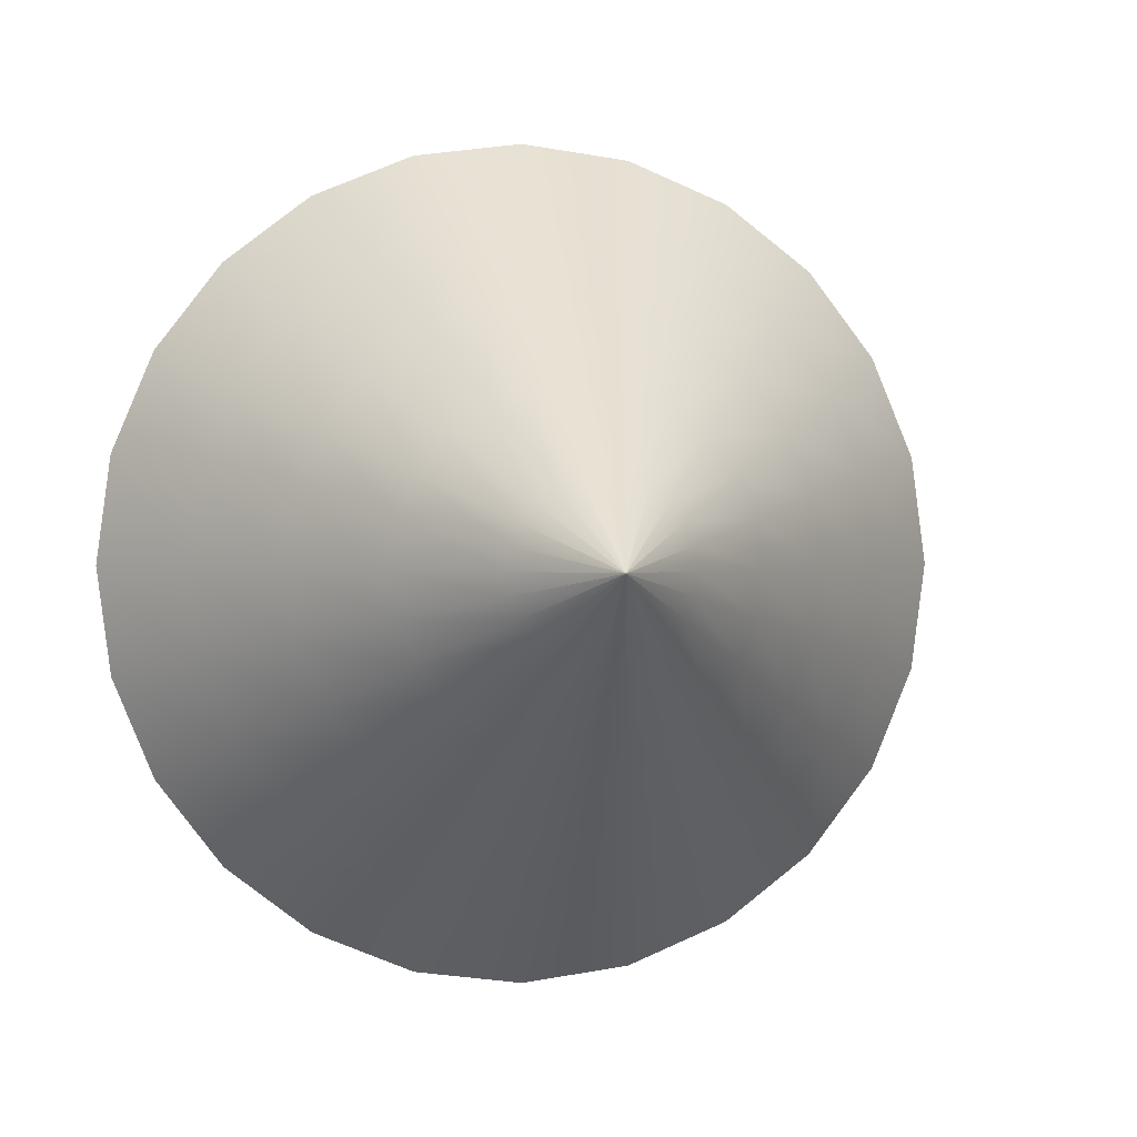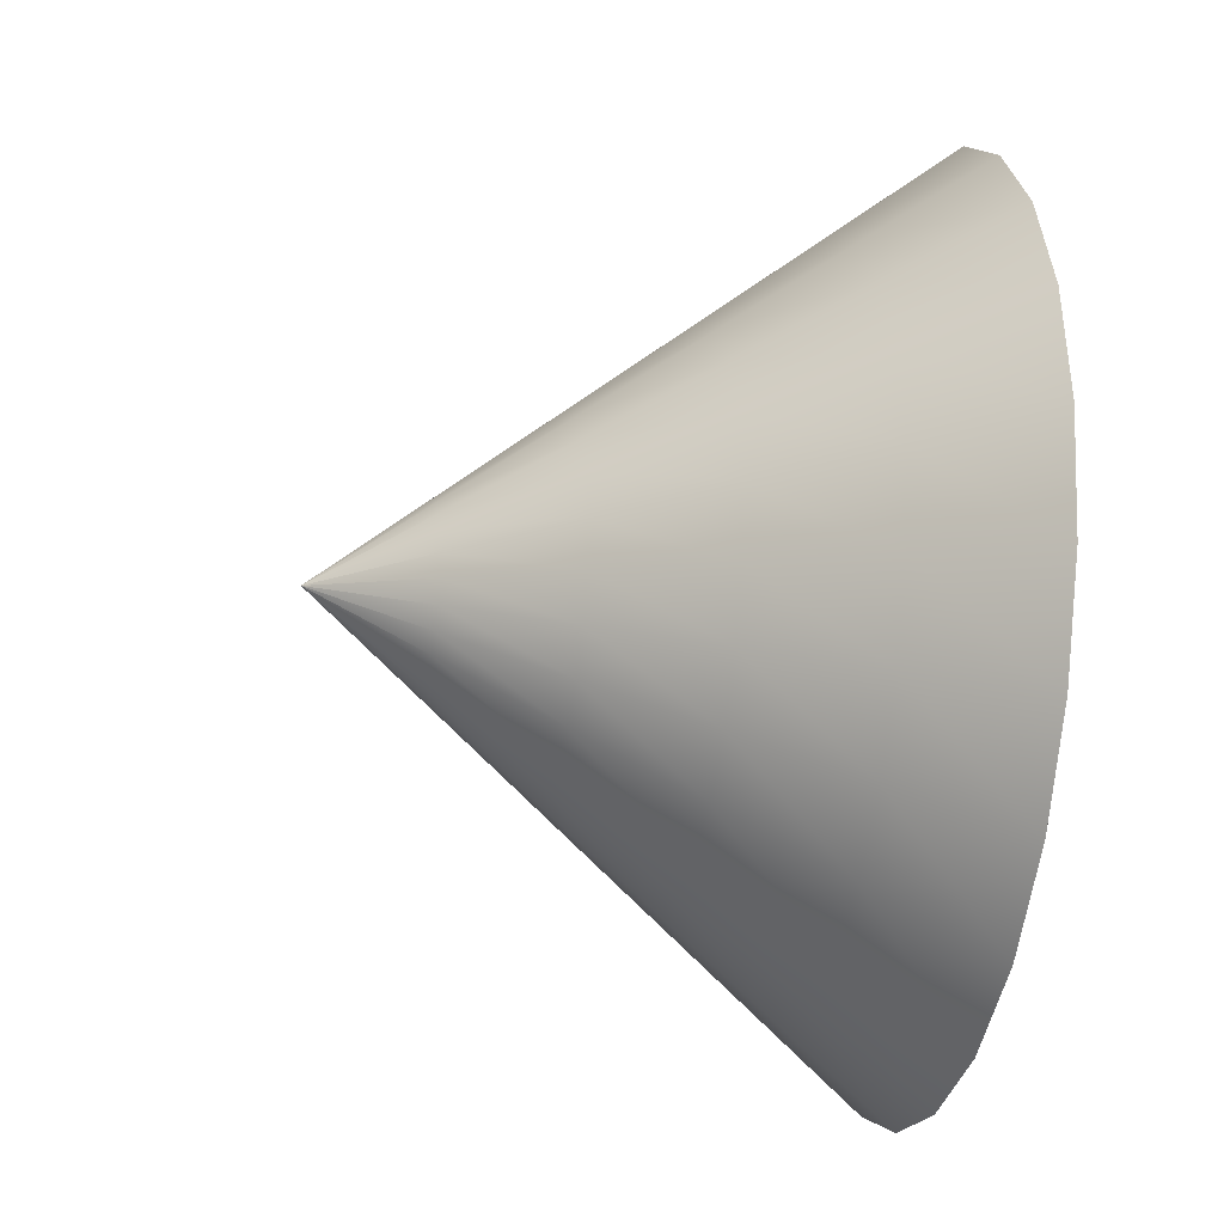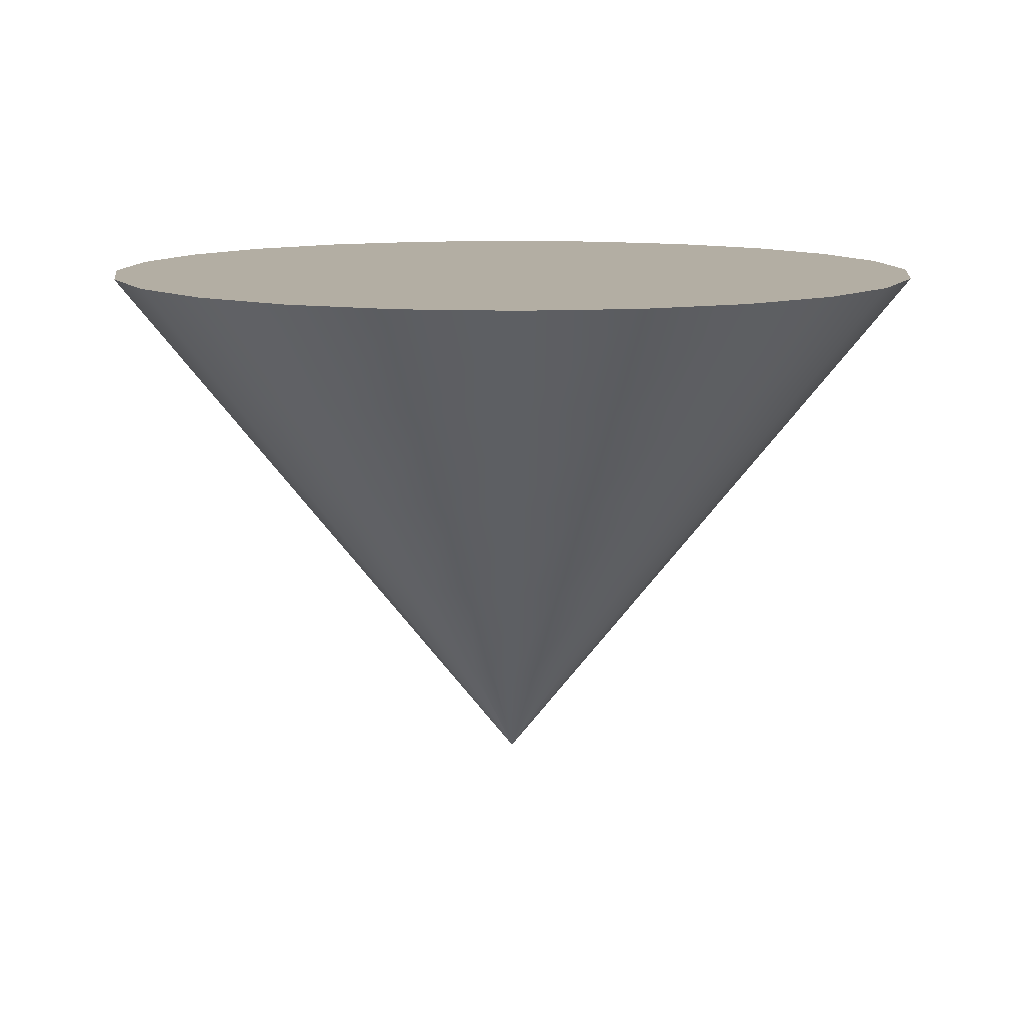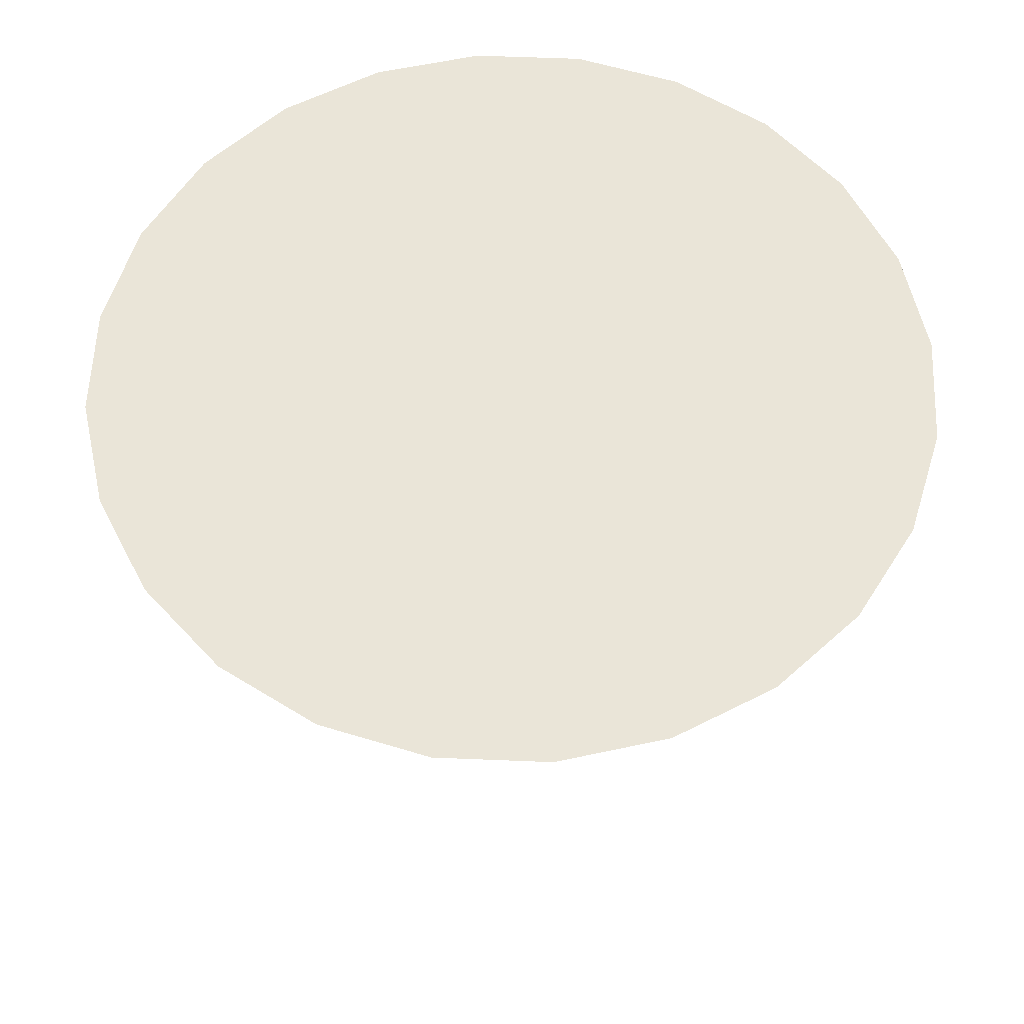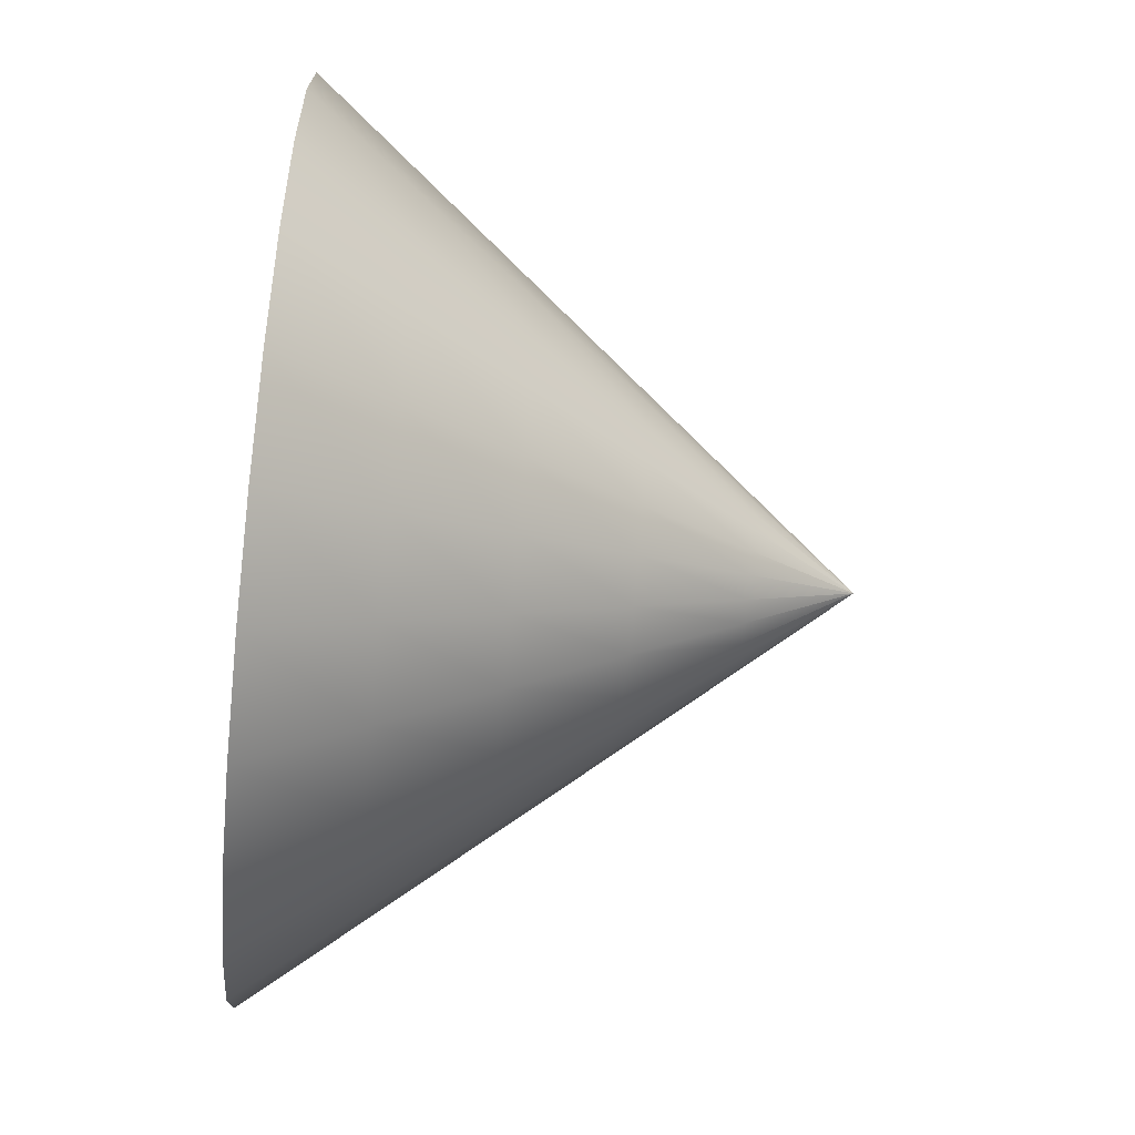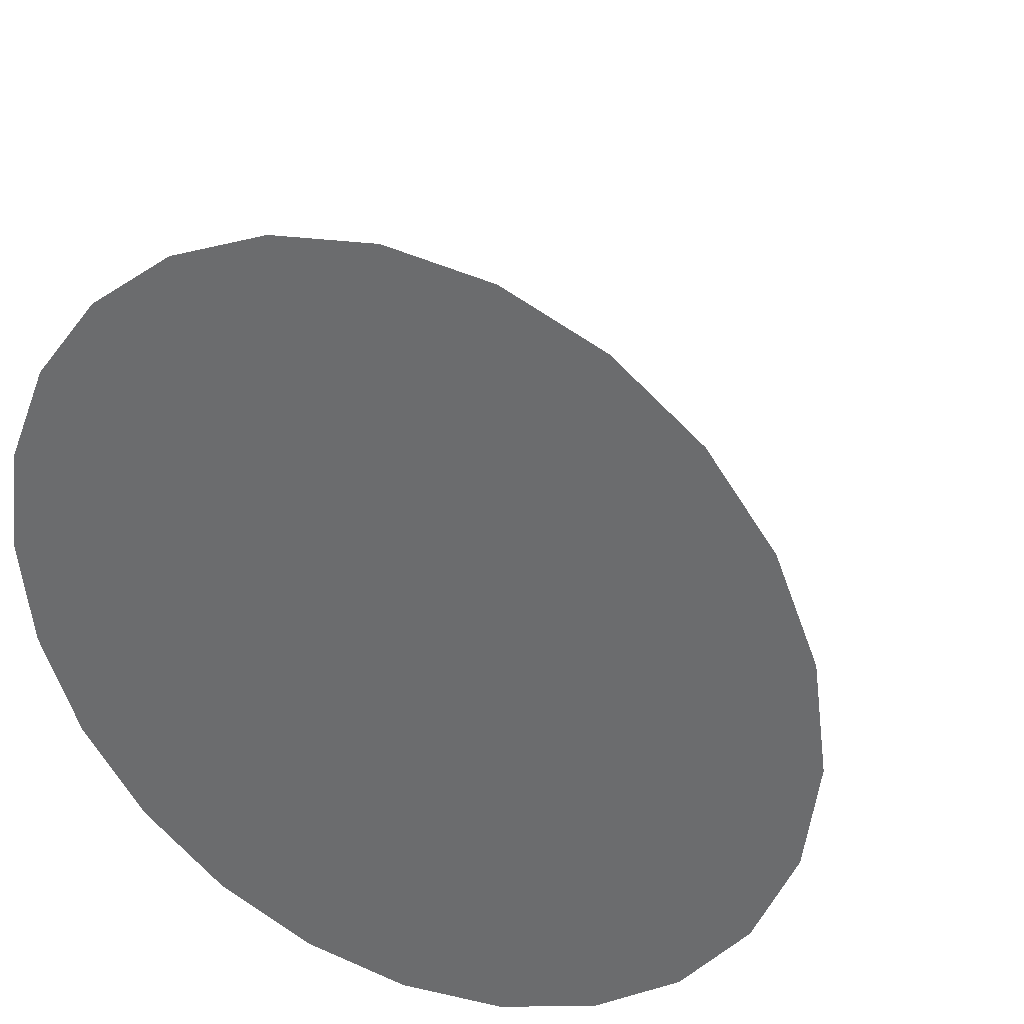
<metadata>
{"format":"obj","ext":"obj","renderer":"f3d","projection":"perspective","resolution":1024,"background":"white","views":[{"elev":0.9,"azim":169.7,"up":"+Y"},{"elev":-25.3,"azim":-101.2,"up":"+Y"},{"elev":10.9,"azim":-120.8,"up":"+Z"},{"elev":59.1,"azim":-170.1,"up":"+Z"},{"elev":-65.3,"azim":84.3,"up":"+Y"},{"elev":32.8,"azim":24.9,"up":"+Y"}]}
</metadata>
<code>
v 0 0 -0.5
v 0.07727 0.02071 -0.4
v 0.08 0 -0.4
v 0.06928 0.04 -0.4
v 0.1545 0.04141 -0.3
v 0.1386 0.08 -0.3
v 0.07727 -0.02071 -0.4
v 0.16 0 -0.3
v 0.2318 0.06212 -0.2
v 0.2078 0.12 -0.2
v 0.1131 0.1131 -0.3
v 0.1697 0.1697 -0.2
v 0.2771 0.16 -0.1
v 0.2263 0.2263 -0.1
v 0.24 0 -0.2
v 0.3091 0.08282 -0.1
v 0.3464 0.2 0
v 0.2828 0.2828 0
v 0.16 0.2771 -0.1
v 0.2 0.3464 0
v 0.12 0.2078 -0.2
v 0.08282 0.3091 -0.1
v 0.1035 0.3864 0
v 0.08 0.1386 -0.3
v 0.06212 0.2318 -0.2
v 0 0.32 -0.1
v 0 0.4 0
v 0.04141 0.1545 -0.3
v 0 0.24 -0.2
v 0.05657 0.05657 -0.4
v 0.04 0.06928 -0.4
v 0.02071 0.07727 -0.4
v 0 0.08 -0.4
v 0 0.16 -0.3
v -0.02071 0.07727 -0.4
v -0.04141 0.1545 -0.3
v -0.06212 0.2318 -0.2
v -0.08 0.1386 -0.3
v -0.12 0.2078 -0.2
v -0.04 0.06928 -0.4
v -0.1131 0.1131 -0.3
v -0.1697 0.1697 -0.2
v -0.16 0.2771 -0.1
v -0.2263 0.2263 -0.1
v -0.2078 0.12 -0.2
v -0.2771 0.16 -0.1
v -0.05657 0.05657 -0.4
v -0.1386 0.08 -0.3
v -0.06928 0.04 -0.4
v -0.1545 0.04141 -0.3
v -0.2318 0.06212 -0.2
v -0.07727 0.02071 -0.4
v -0.16 0 -0.3
v -0.24 0 -0.2
v -0.3091 0.08282 -0.1
v -0.32 0 -0.1
v -0.2318 -0.06212 -0.2
v -0.3091 -0.08282 -0.1
v -0.4 0 0
v -0.3864 -0.1035 0
v -0.3864 0.1035 0
v -0.3464 0.2 0
v -0.2828 0.2828 0
v -0.08282 0.3091 -0.1
v -0.2 0.3464 0
v -0.1035 0.3864 0
v -0.3464 -0.2 0
v -0.2771 -0.16 -0.1
v -0.2828 -0.2828 0
v -0.2078 -0.12 -0.2
v -0.2263 -0.2263 -0.1
v -0.1545 -0.04141 -0.3
v -0.1386 -0.08 -0.3
v -0.1697 -0.1697 -0.2
v -0.16 -0.2771 -0.1
v -0.2 -0.3464 0
v -0.1131 -0.1131 -0.3
v -0.12 -0.2078 -0.2
v -0.07727 -0.02071 -0.4
v -0.06928 -0.04 -0.4
v -0.05657 -0.05657 -0.4
v -0.08 -0.1386 -0.3
v -0.06212 -0.2318 -0.2
v -0.08282 -0.3091 -0.1
v -0.04 -0.06928 -0.4
v -0.04141 -0.1545 -0.3
v -0.08 0 -0.4
v -0.02071 -0.07727 -0.4
v 0 -0.08 -0.4
v 0 -0.16 -0.3
v 0 -0.24 -0.2
v 0.04141 -0.1545 -0.3
v 0.06212 -0.2318 -0.2
v 0.02071 -0.07727 -0.4
v 0.08282 -0.3091 -0.1
v 0 -0.32 -0.1
v 0 -0.4 0
v 0.1035 -0.3864 0
v -0.1035 -0.3864 0
v 0.3864 0.1035 0
v 0.32 0 -0.1
v 0.4 0 0
v 0.2318 -0.06212 -0.2
v 0.3091 -0.08282 -0.1
v 0.1545 -0.04141 -0.3
v 0.1386 -0.08 -0.3
v 0.2078 -0.12 -0.2
v 0.2771 -0.16 -0.1
v 0.3864 -0.1035 0
v 0.1131 -0.1131 -0.3
v 0.1697 -0.1697 -0.2
v 0.05657 -0.05657 -0.4
v 0.06928 -0.04 -0.4
v 0.04 -0.06928 -0.4
v 0.08 -0.1386 -0.3
v 0.12 -0.2078 -0.2
v 0.2263 -0.2263 -0.1
v 0.16 -0.2771 -0.1
v 0.2 -0.3464 0
v 0.2828 -0.2828 0
v 0.3464 -0.2 0
v 0 0 0
f 1 2 3
f 1 4 2
f 3 2 5
f 2 6 5
f 2 4 6
f 1 3 7
f 3 5 8
f 7 3 8
f 8 5 9
f 5 10 9
f 5 6 10
f 4 11 6
f 6 12 10
f 6 11 12
f 9 10 13
f 10 14 13
f 10 12 14
f 8 9 15
f 15 9 16
f 9 13 16
f 16 13 17
f 13 18 17
f 13 14 18
f 12 19 14
f 14 20 18
f 14 19 20
f 12 21 19
f 21 22 19
f 19 23 20
f 19 22 23
f 11 21 12
f 11 24 21
f 24 25 21
f 21 25 22
f 25 26 22
f 22 27 23
f 22 26 27
f 24 28 25
f 28 29 25
f 25 29 26
f 30 24 11
f 30 31 24
f 31 28 24
f 4 30 11
f 1 30 4
f 1 31 30
f 1 32 31
f 31 32 28
f 1 33 32
f 32 34 28
f 32 33 34
f 1 35 33
f 33 36 34
f 33 35 36
f 28 34 29
f 34 37 29
f 34 36 37
f 35 38 36
f 36 39 37
f 36 38 39
f 1 40 35
f 35 40 38
f 40 41 38
f 38 42 39
f 38 41 42
f 37 39 43
f 39 44 43
f 39 42 44
f 41 45 42
f 42 46 44
f 42 45 46
f 40 47 41
f 47 48 41
f 41 48 45
f 1 47 40
f 1 49 47
f 47 49 48
f 49 50 48
f 48 51 45
f 48 50 51
f 1 52 49
f 49 52 50
f 52 53 50
f 50 54 51
f 50 53 54
f 45 51 55
f 51 56 55
f 51 54 56
f 53 57 54
f 54 58 56
f 54 57 58
f 55 56 59
f 56 60 59
f 56 58 60
f 45 55 46
f 46 55 61
f 55 59 61
f 44 46 62
f 46 61 62
f 43 44 63
f 44 62 63
f 37 43 64
f 64 43 65
f 43 63 65
f 29 37 64
f 29 64 26
f 26 64 66
f 64 65 66
f 26 66 27
f 58 67 60
f 57 68 58
f 58 68 67
f 68 69 67
f 57 70 68
f 70 71 68
f 68 71 69
f 53 72 57
f 72 70 57
f 72 73 70
f 73 74 70
f 70 74 71
f 74 75 71
f 71 76 69
f 71 75 76
f 73 77 74
f 77 78 74
f 74 78 75
f 79 73 72
f 79 80 73
f 80 77 73
f 80 81 77
f 81 82 77
f 77 82 78
f 82 83 78
f 78 84 75
f 78 83 84
f 81 85 82
f 85 86 82
f 82 86 83
f 1 81 80
f 1 85 81
f 1 80 79
f 1 79 87
f 87 79 72
f 1 87 52
f 52 87 53
f 87 72 53
f 1 88 85
f 85 88 86
f 1 89 88
f 88 90 86
f 88 89 90
f 86 91 83
f 86 90 91
f 89 92 90
f 90 93 91
f 90 92 93
f 1 94 89
f 89 94 92
f 91 93 95
f 83 91 96
f 91 95 96
f 83 96 84
f 84 96 97
f 96 98 97
f 96 95 98
f 75 84 99
f 84 97 99
f 75 99 76
f 16 17 100
f 15 16 101
f 101 16 100
f 101 100 102
f 103 101 104
f 103 15 101
f 104 101 102
f 105 15 103
f 105 8 15
f 106 103 107
f 106 105 103
f 107 103 104
f 107 104 108
f 108 104 109
f 104 102 109
f 110 107 111
f 110 106 107
f 111 107 108
f 112 106 110
f 112 113 106
f 113 105 106
f 114 110 115
f 114 112 110
f 115 110 111
f 115 111 116
f 116 111 117
f 111 108 117
f 94 115 92
f 94 114 115
f 92 115 116
f 1 114 94
f 1 112 114
f 1 113 112
f 1 7 113
f 113 7 105
f 7 8 105
f 92 116 93
f 93 116 118
f 116 117 118
f 93 118 95
f 95 118 119
f 118 120 119
f 118 117 120
f 117 121 120
f 117 108 121
f 108 109 121
f 95 119 98
f 122 102 100
f 122 100 17
f 122 17 18
f 122 18 20
f 122 20 23
f 122 23 27
f 122 27 66
f 122 66 65
f 122 65 63
f 122 63 62
f 122 62 61
f 122 61 59
f 122 59 60
f 122 60 67
f 122 67 69
f 122 69 76
f 122 76 99
f 122 99 97
f 122 97 98
f 122 98 119
f 122 119 120
f 122 120 121
f 122 121 109
f 122 109 102

</code>
